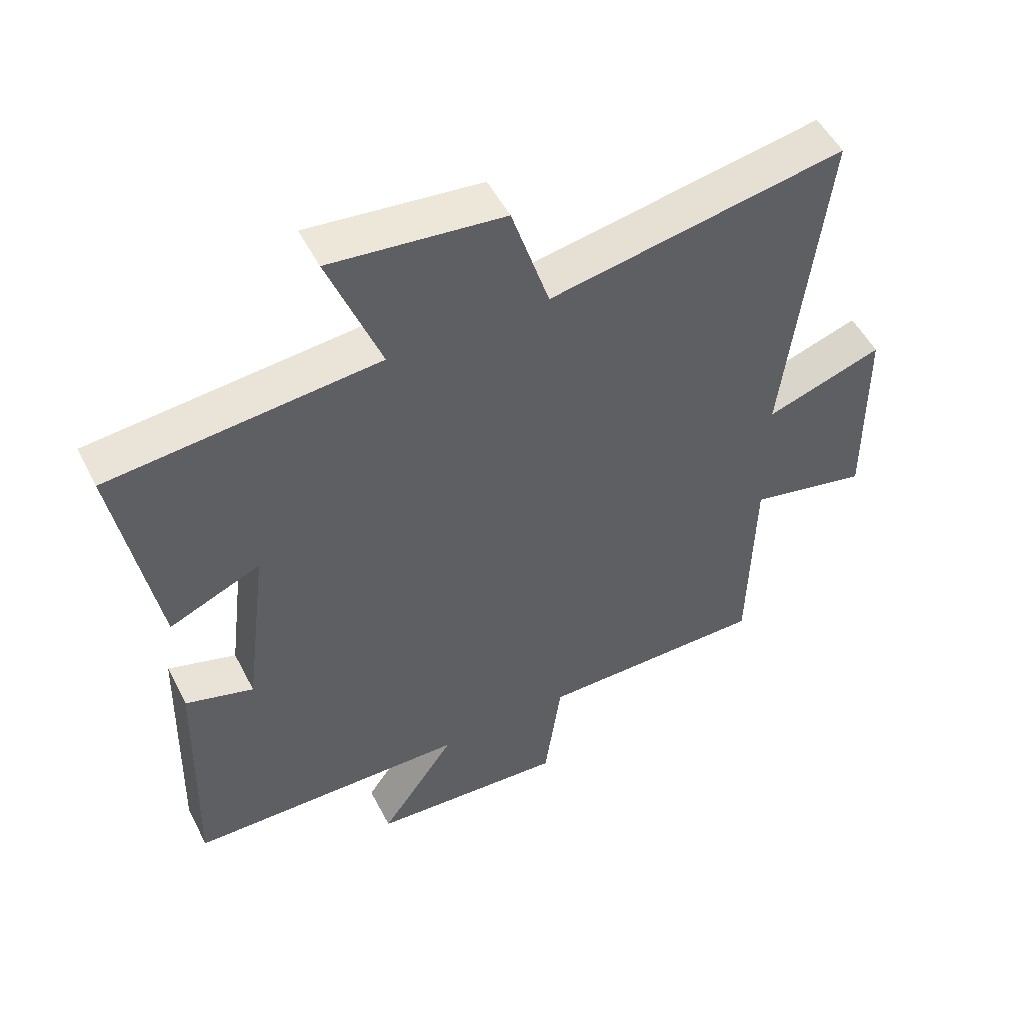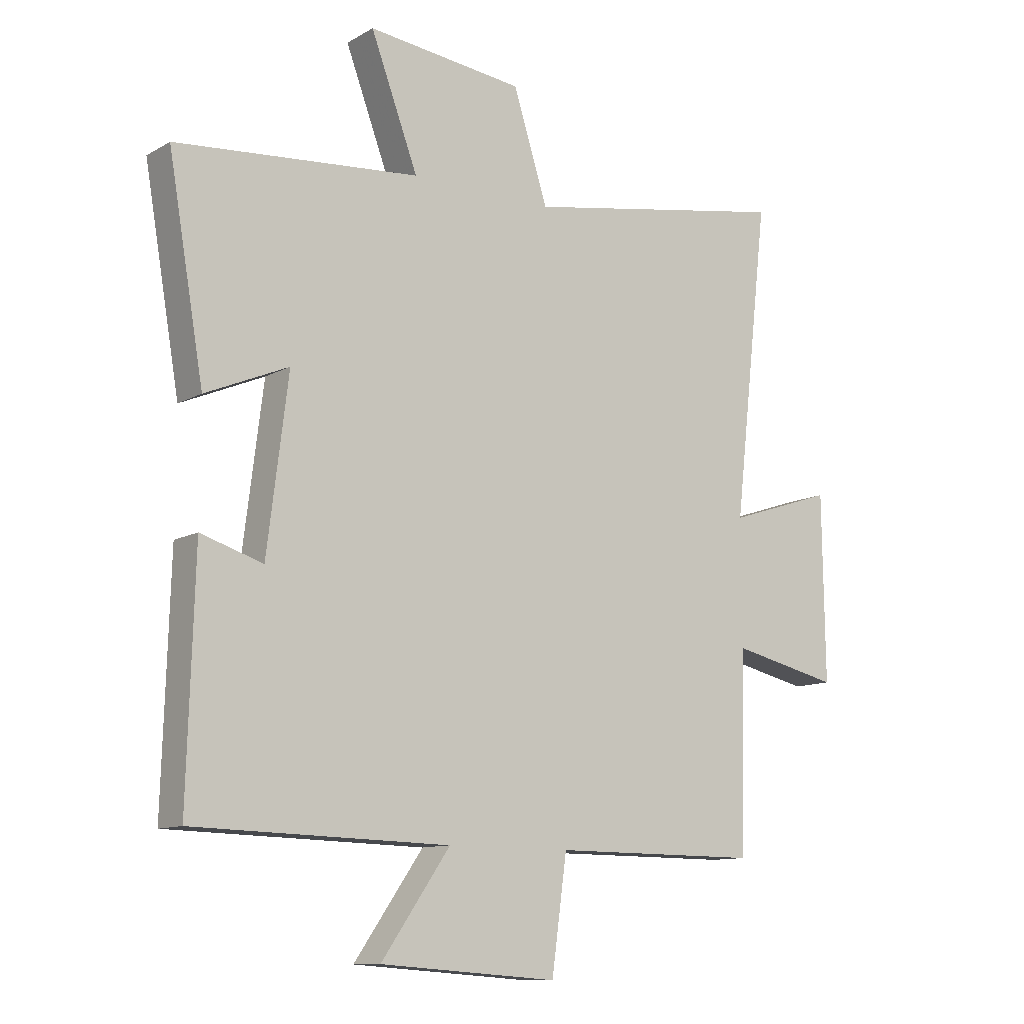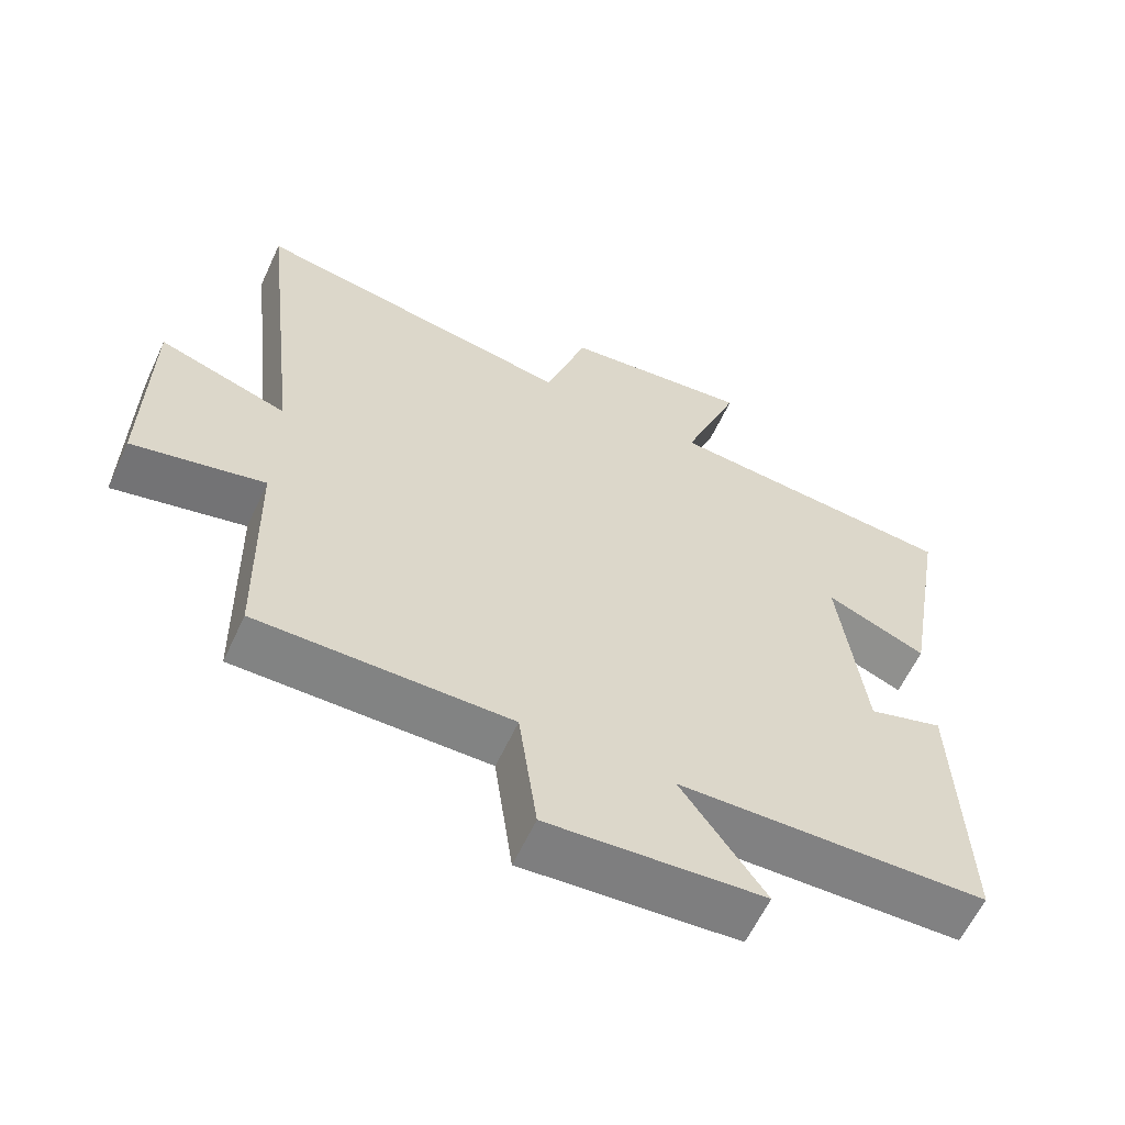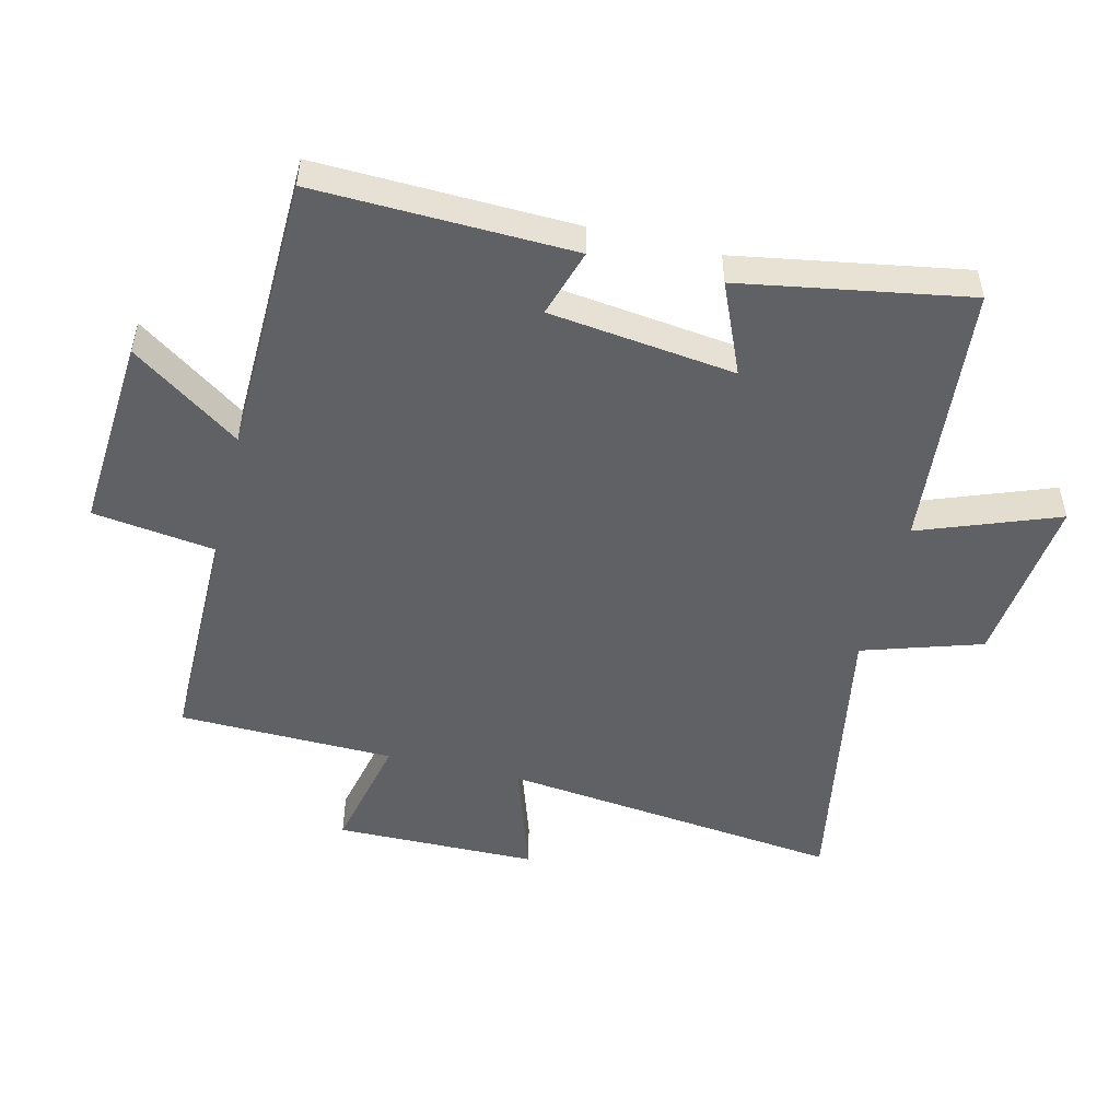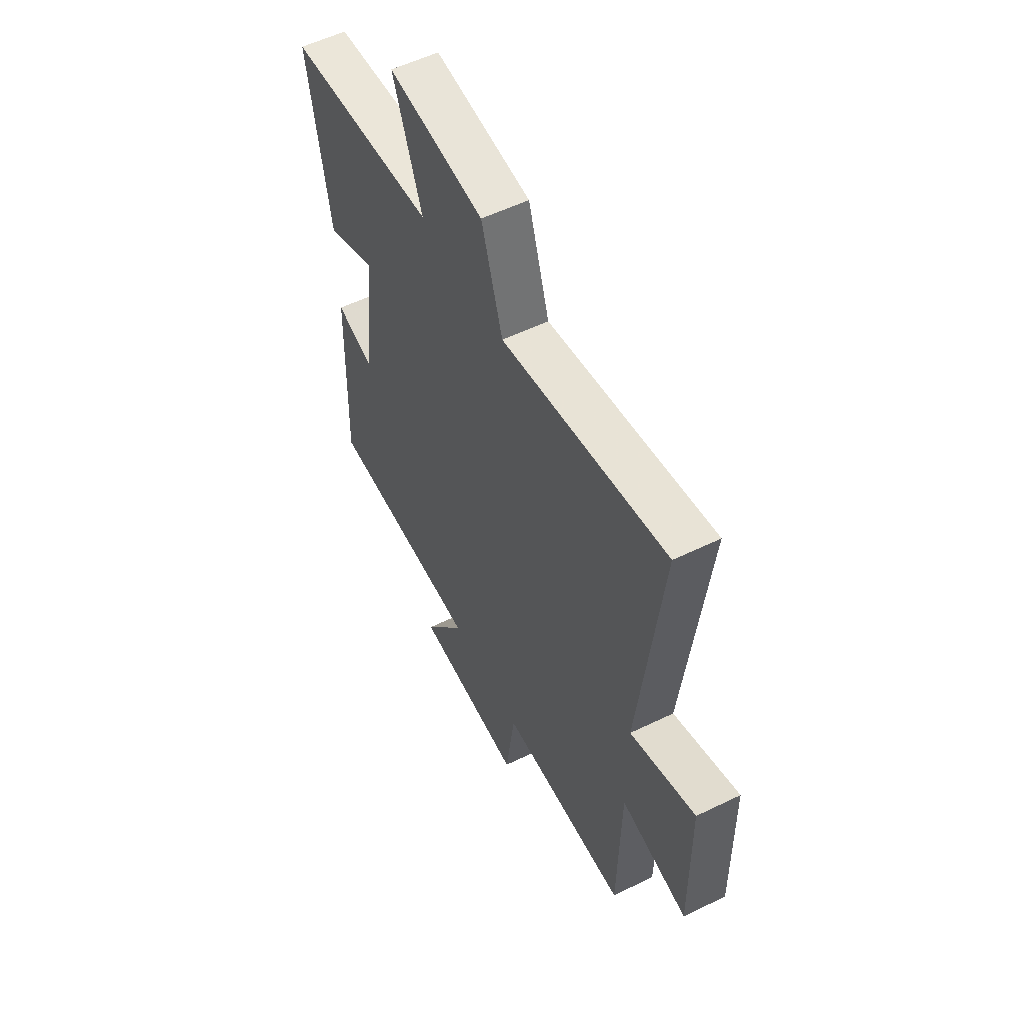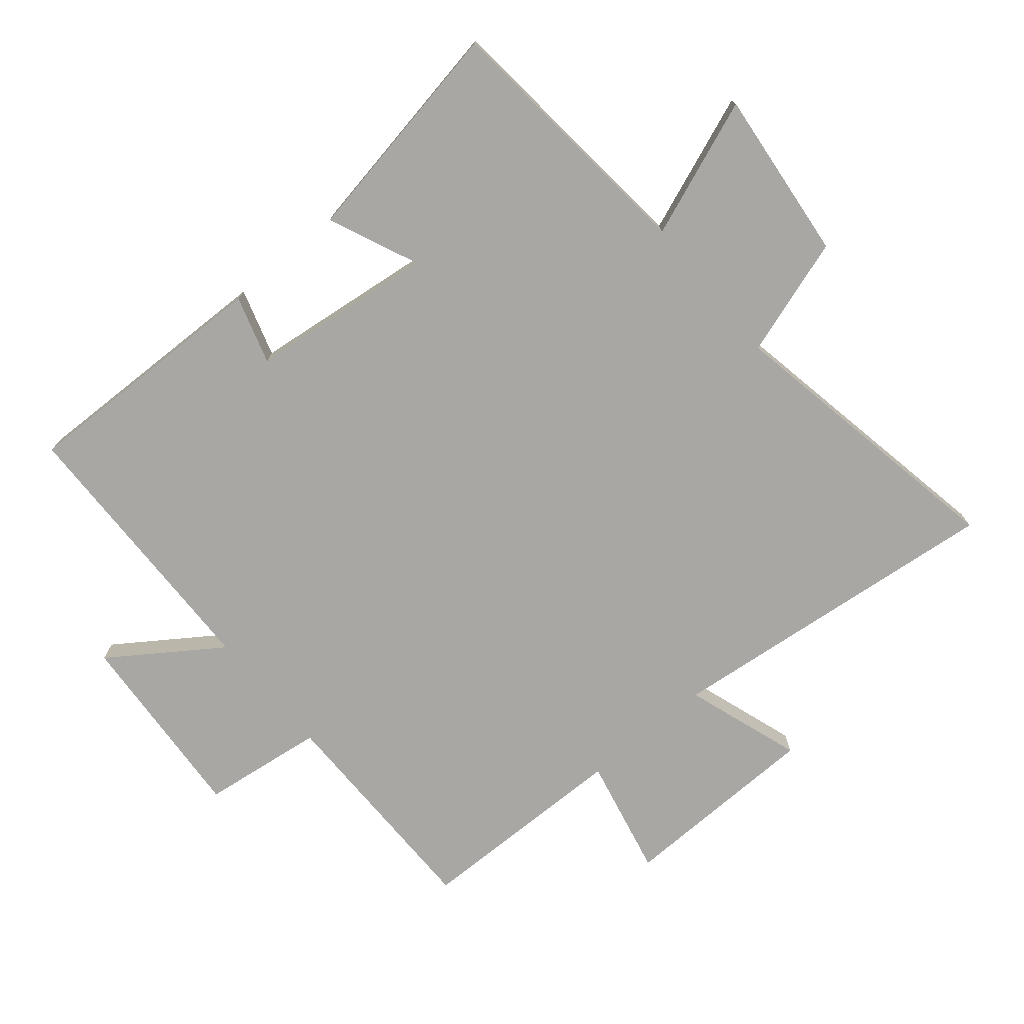
<metadata>
{"format":"obj","ext":"obj","renderer":"f3d","projection":"perspective","resolution":1024,"background":"white","views":[{"elev":51.8,"azim":-26.7,"up":"+Z"},{"elev":-11.2,"azim":-36.6,"up":"+Z"},{"elev":-61.0,"azim":155.1,"up":"+Z"},{"elev":-50.3,"azim":-103.7,"up":"+Y"},{"elev":55.7,"azim":62.9,"up":"+Z"},{"elev":-74.8,"azim":-49.8,"up":"+Y"}]}
</metadata>
<code>
v -0.561 0.07 0.463
v -0.144 0.07 0.5
v -0.225 0.07 0.716
v 0.043 0.07 0.686
v 0.102 0.07 0.5
v 0.561 0.07 0.582
v 0.5 0.07 0.049
v 0.682 0.07 0.109
v 0.686 0.07 -0.207
v 0.5 0.07 -0.165
v 0.493 0.07 -0.501
v 0.137 0.07 -0.5
v 0.111 0.07 -0.691
v -0.193 0.07 -0.669
v -0.075 0.07 -0.5
v -0.512 0.07 -0.489
v -0.5 0.07 -0.088
v -0.394 0.07 -0.121
v -0.358 0.07 0.169
v -0.5 0.07 0.108
v -0.561 0 0.463
v -0.144 0 0.5
v -0.225 0 0.716
v 0.043 0 0.686
v 0.102 0 0.5
v 0.561 0 0.582
v 0.5 0 0.049
v 0.682 0 0.109
v 0.686 0 -0.207
v 0.5 0 -0.165
v 0.493 0 -0.501
v 0.137 0 -0.5
v 0.111 0 -0.691
v -0.193 0 -0.669
v -0.075 0 -0.5
v -0.512 0 -0.489
v -0.5 0 -0.088
v -0.394 0 -0.121
v -0.358 0 0.169
v -0.5 0 0.108
f 19 20 1 2
f 18 19 2
f 15 16 17 18
f 15 18 2
f 12 13 14 15
f 12 15 2
f 10 11 12 2
f 7 8 9 10
f 7 10 2 3
f 5 6 7
f 5 7 3
f 3 4 5
f 22 21 40 39
f 22 39 38
f 38 37 36 35
f 22 38 35
f 35 34 33 32
f 22 35 32
f 22 32 31 30
f 30 29 28 27
f 23 22 30 27
f 27 26 25
f 23 27 25
f 25 24 23
f 1 21 22 2
f 2 22 23 3
f 3 23 24 4
f 4 24 25 5
f 5 25 26 6
f 6 26 27 7
f 7 27 28 8
f 8 28 29 9
f 9 29 30 10
f 10 30 31 11
f 11 31 32 12
f 12 32 33 13
f 13 33 34 14
f 14 34 35 15
f 15 35 36 16
f 16 36 37 17
f 17 37 38 18
f 18 38 39 19
f 19 39 40 20
f 20 40 21 1

</code>
